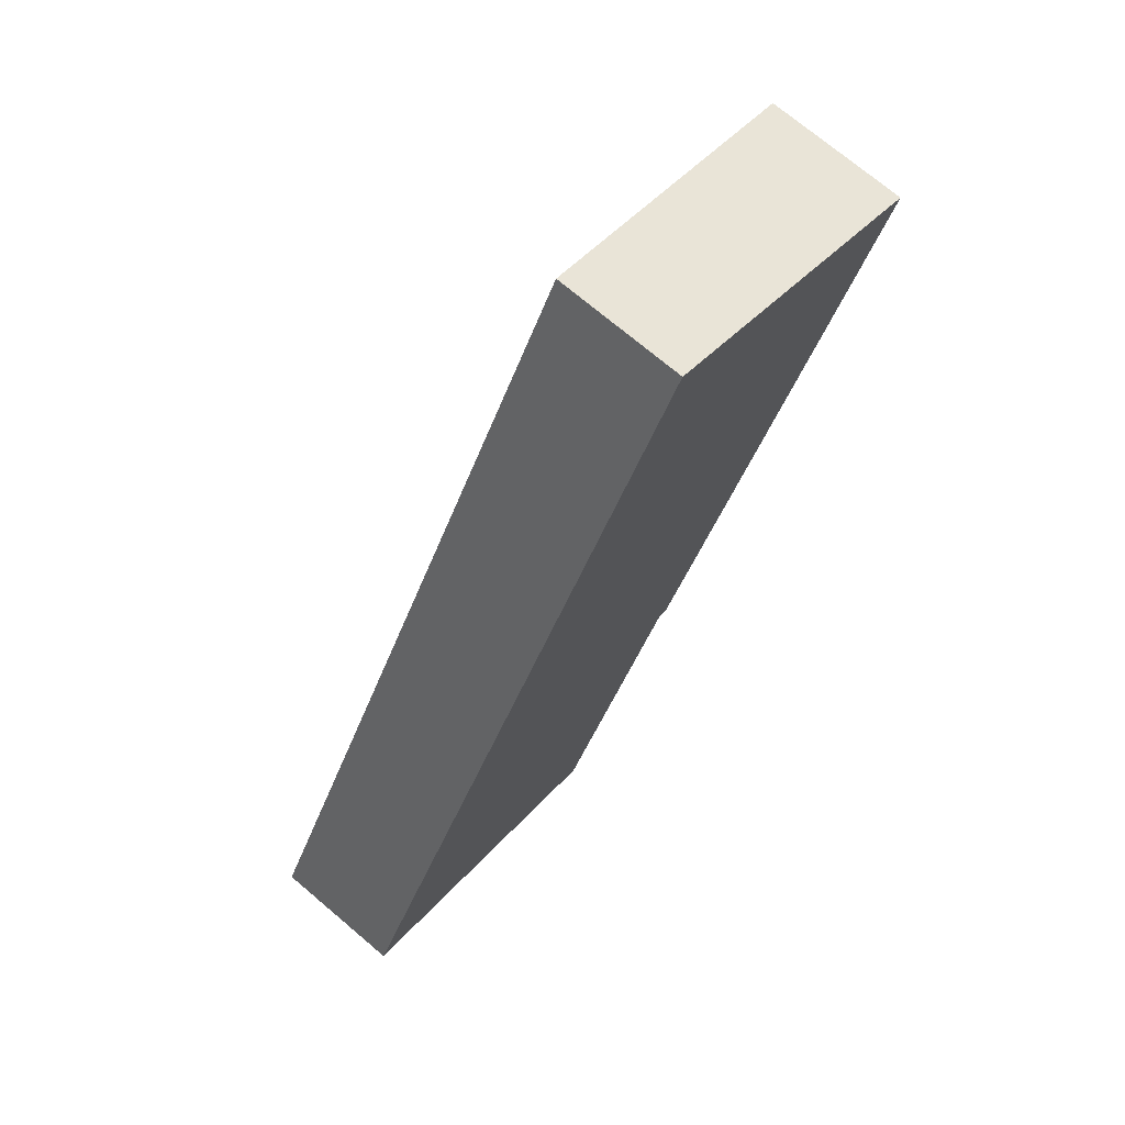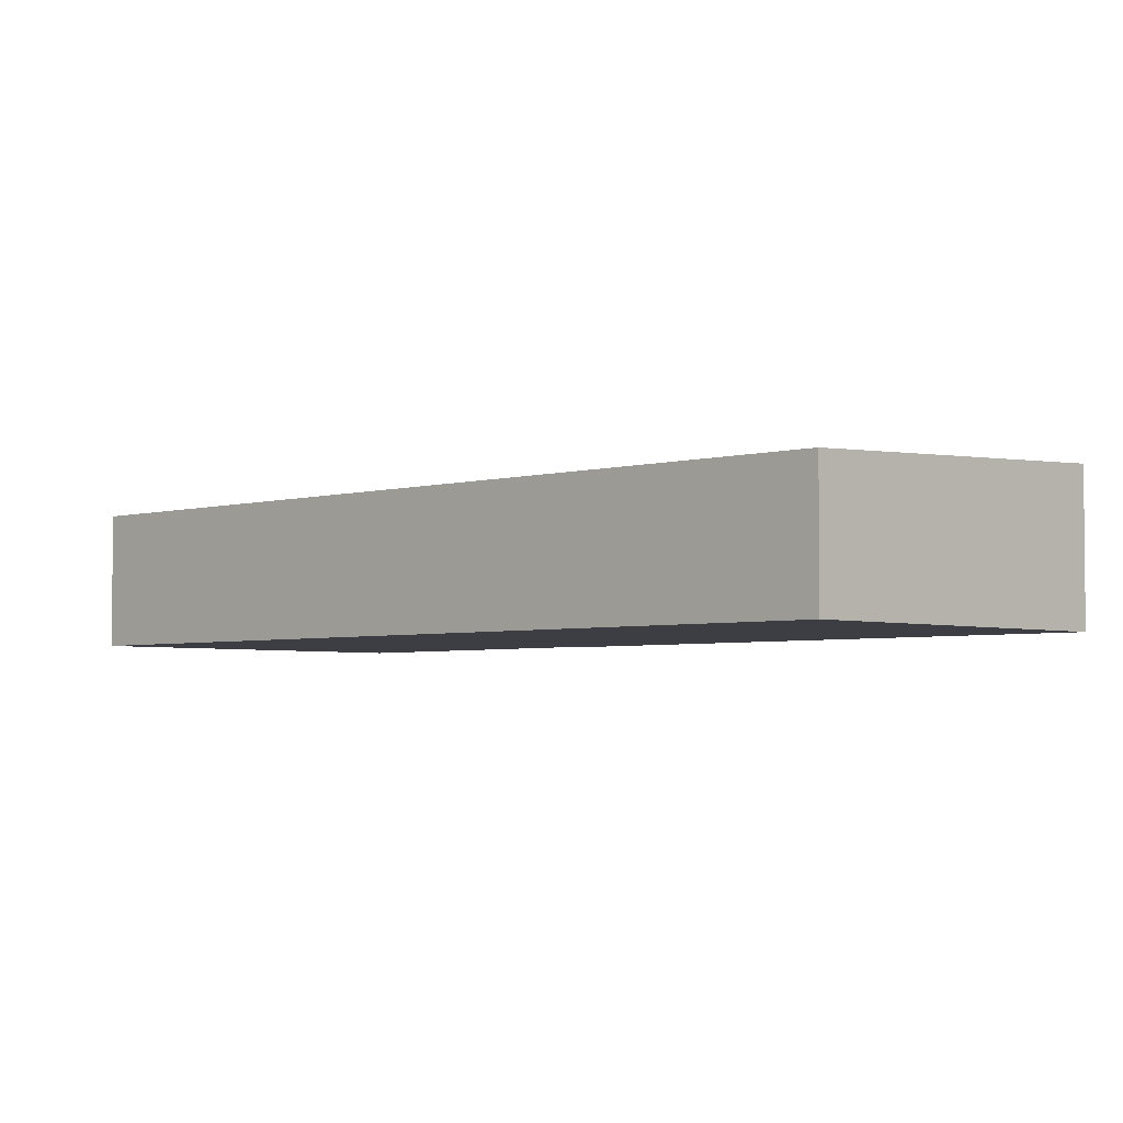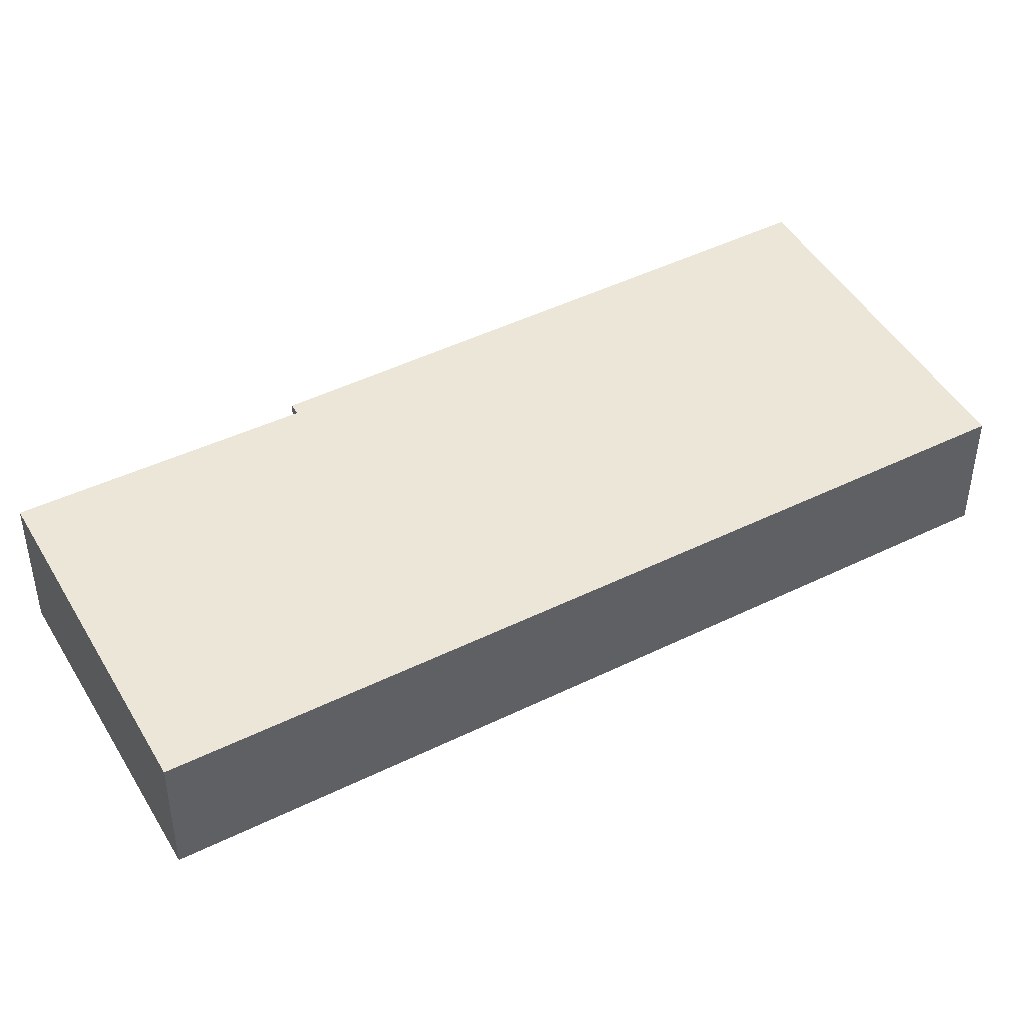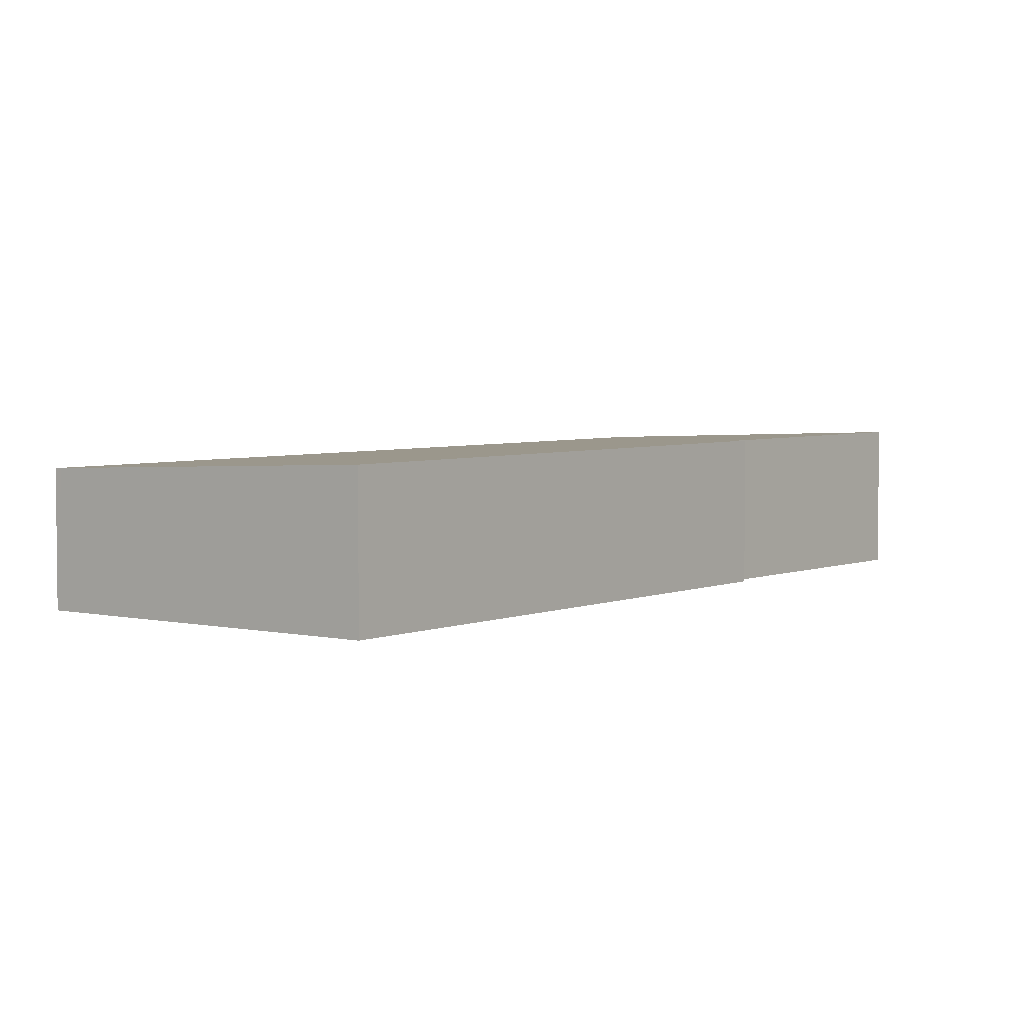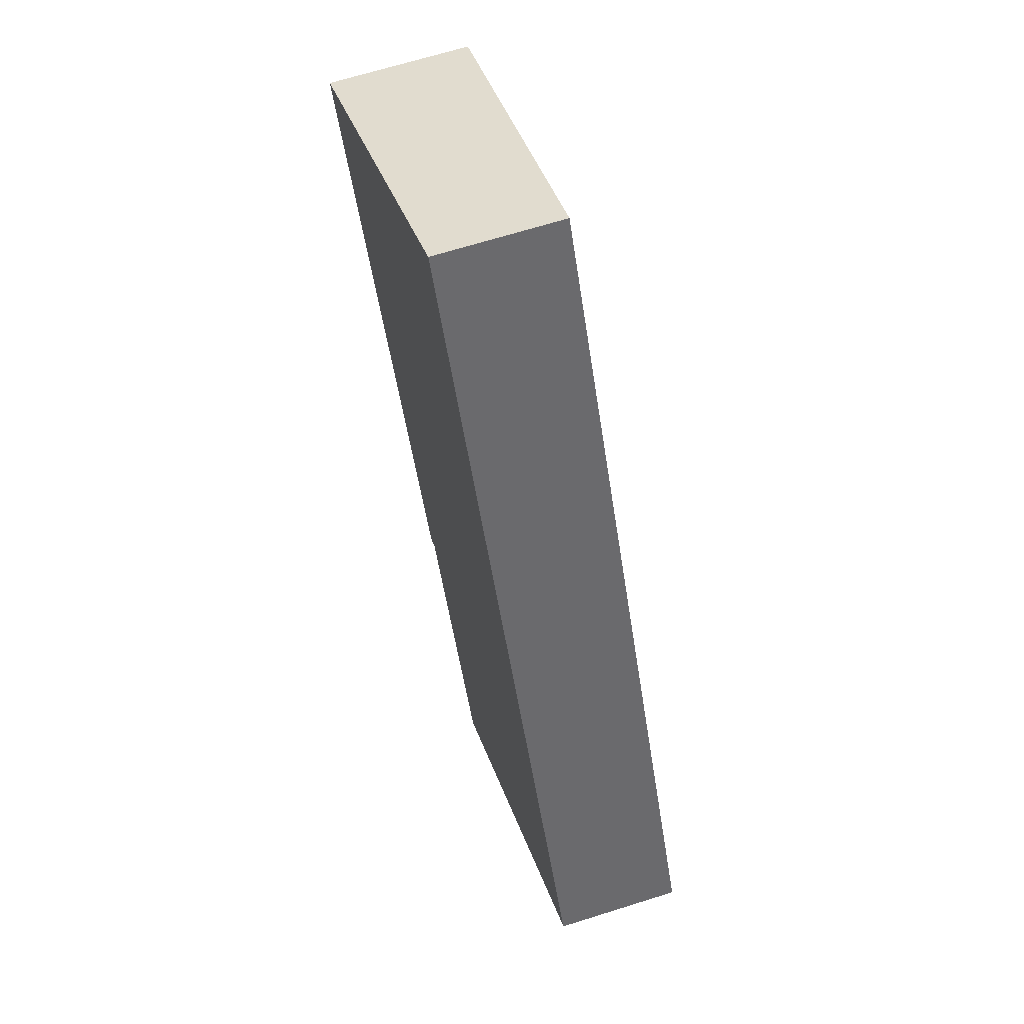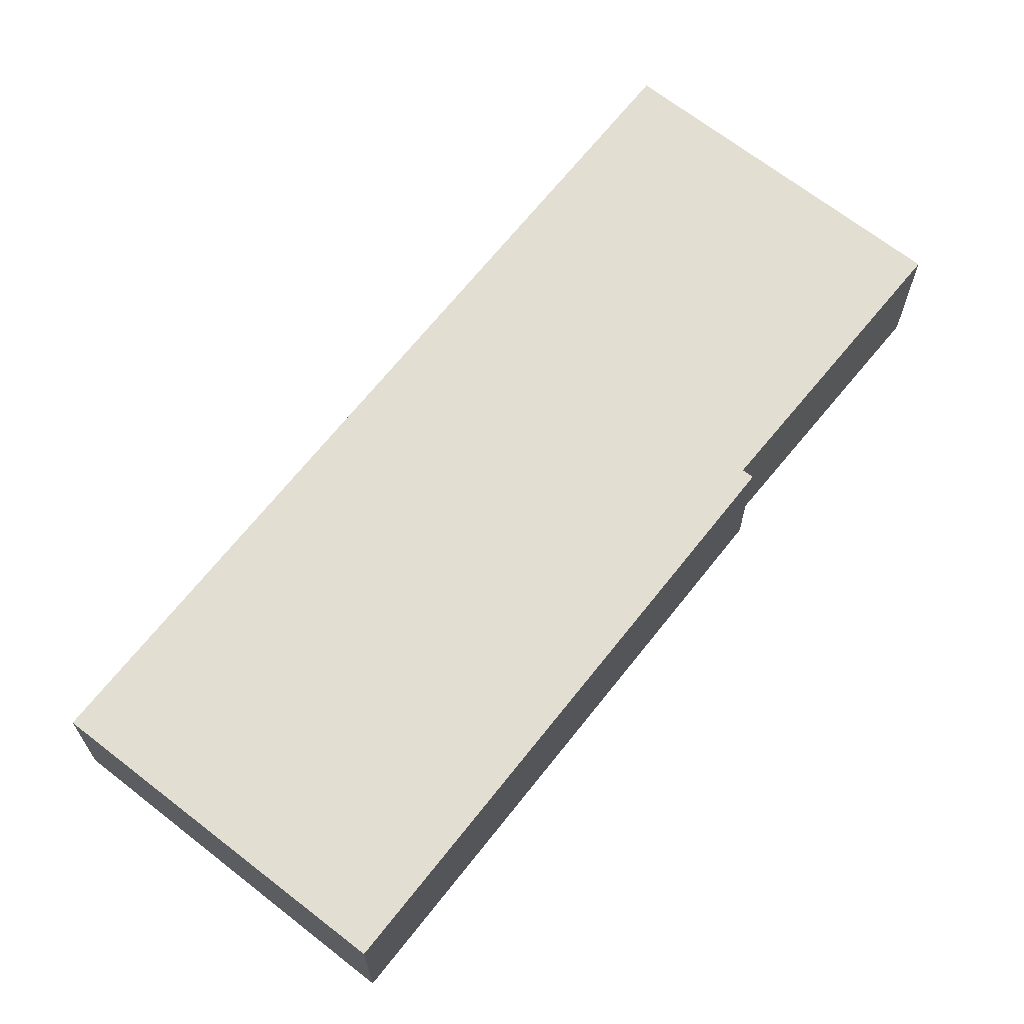
<metadata>
{"format":"obj","ext":"obj","renderer":"f3d","projection":"perspective","resolution":1024,"background":"white","views":[{"elev":72.3,"azim":-49.8,"up":"+Z"},{"elev":-3.7,"azim":-16.5,"up":"+Y"},{"elev":45.4,"azim":-90.7,"up":"+Y"},{"elev":4.1,"azim":66.2,"up":"+Y"},{"elev":67.2,"azim":-107.5,"up":"+Z"},{"elev":68.1,"azim":67.4,"up":"+Y"}]}
</metadata>
<code>
v  8.406 3.913 -4.527
v  12.24 3.91 2.586
v  8.447 3.915 -4.549
v  0 3.534 2.164e-16
v  11.89 3.534 21.54
v  12.06 3.542 21.45
v  20.49 3.925 16.74
v  12.52 3.923 2.427
v  8.447 2.785e-16 -4.549
v  0 0 0
v  8.406 2.772e-16 -4.527
v  12.52 -1.486e-16 2.427
v  12.24 -1.583e-16 2.586
v  11.89 -1.319e-15 21.54
v  20.49 -1.025e-15 16.74
v  12.06 -1.313e-15 21.45
g defaultobject
f 1 2 3
f 2 1 4
f 2 4 5
f 2 5 6
f 2 6 7
f 7 8 2
f 9 1 3
f 1 9 4
f 4 9 10
f 10 9 11
f 12 2 8
f 2 12 13
f 10 5 4
f 5 10 14
f 14 6 5
f 6 14 7
f 7 14 15
f 15 14 16
f 15 8 7
f 8 15 12
f 2 9 3
f 9 2 13
f 11 14 10
f 14 11 9
f 14 9 13
f 14 13 12
f 14 12 16
f 16 12 15

</code>
